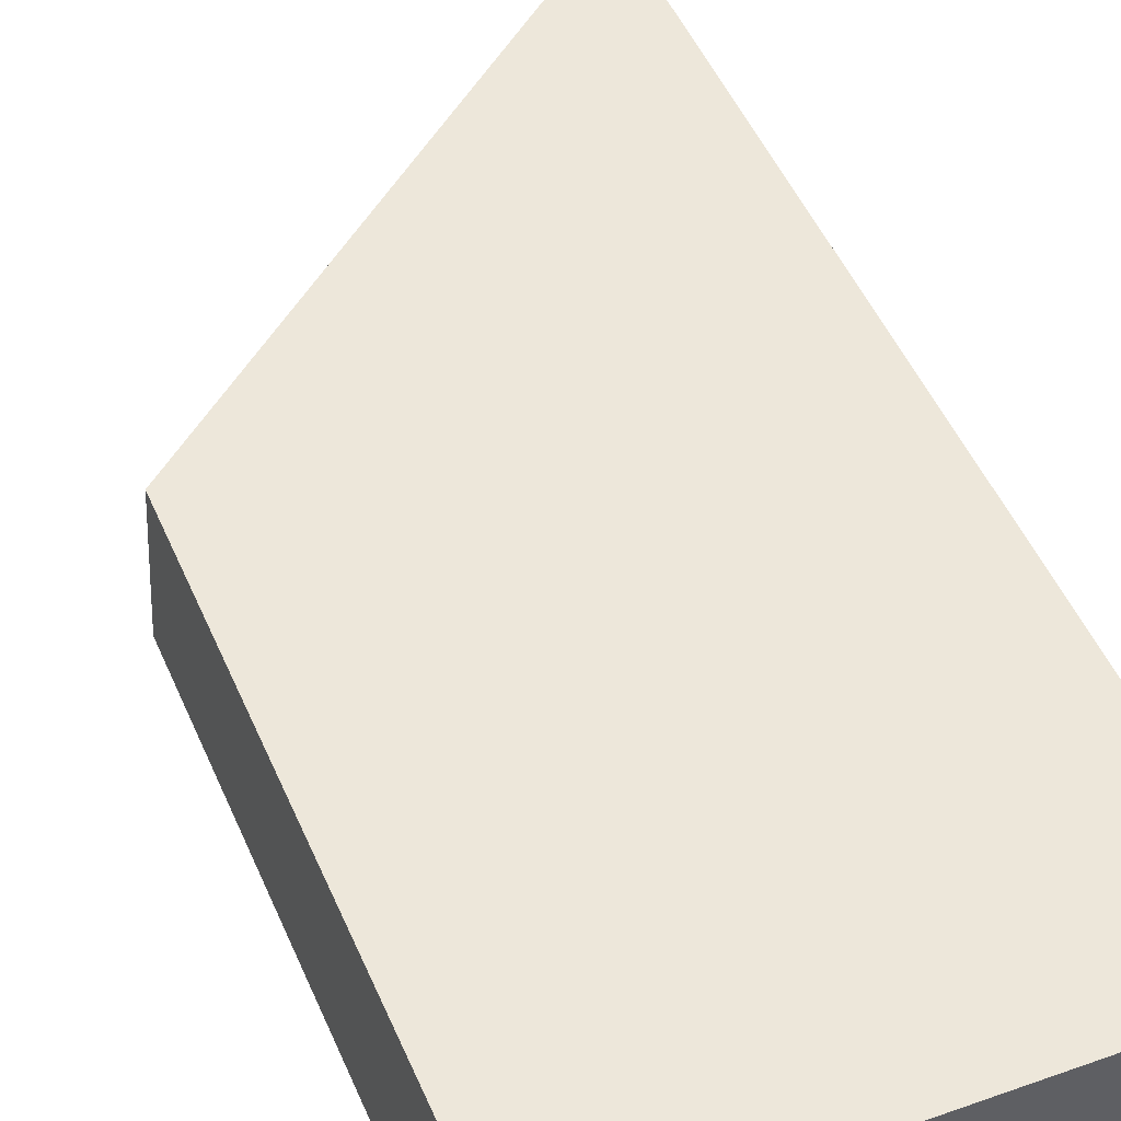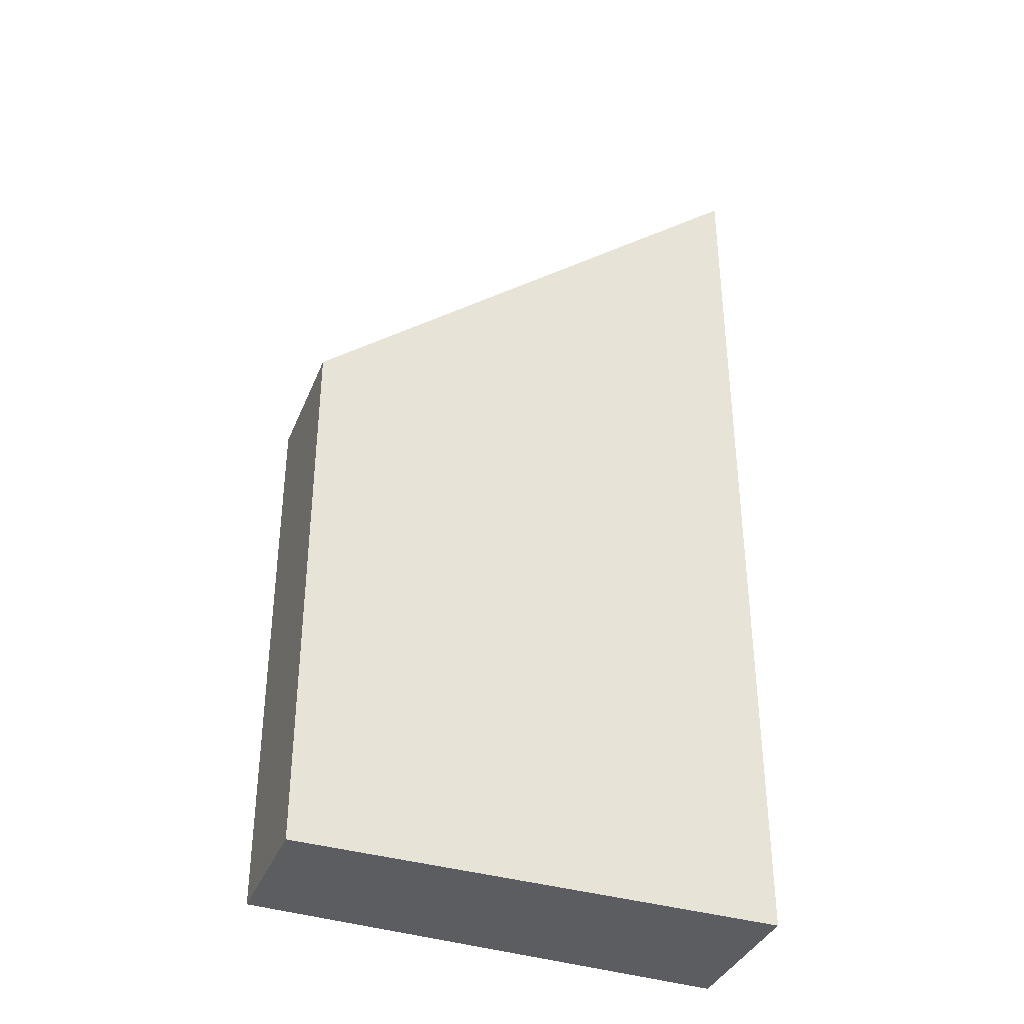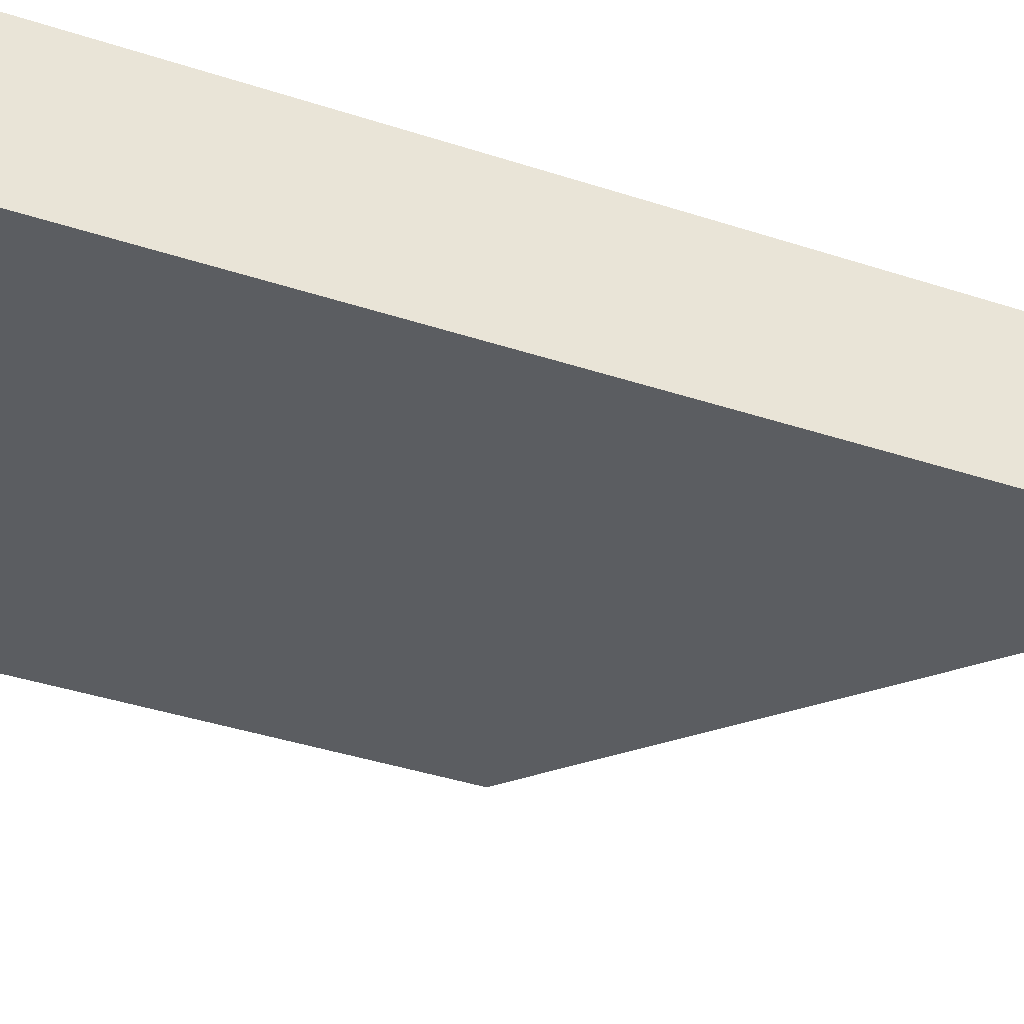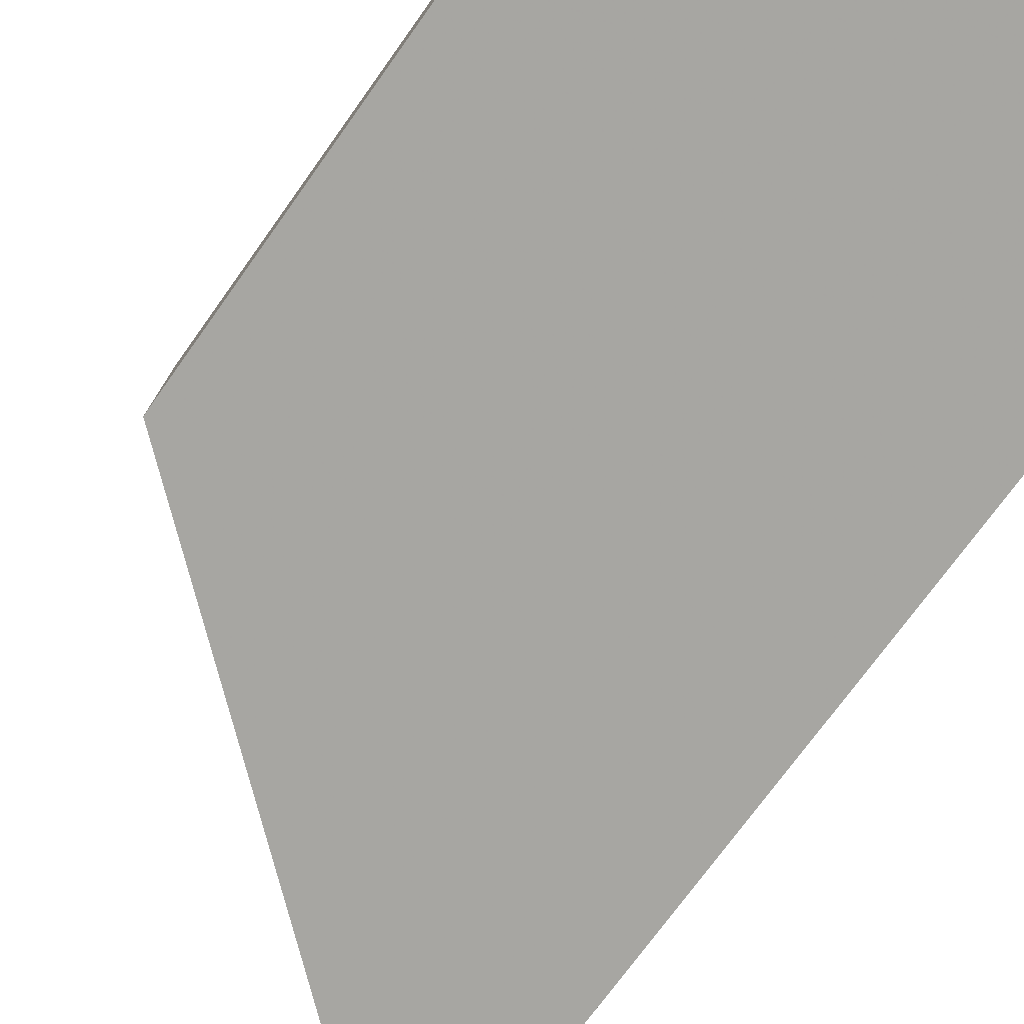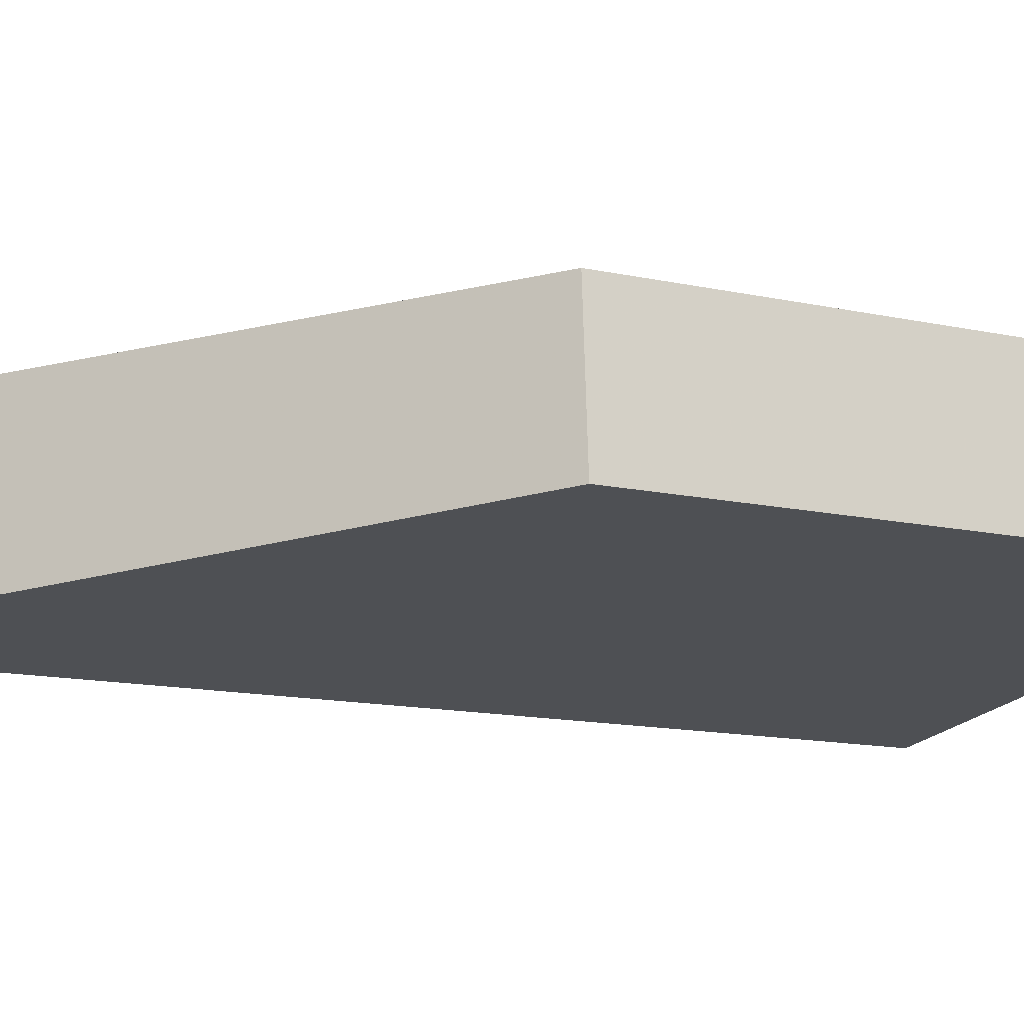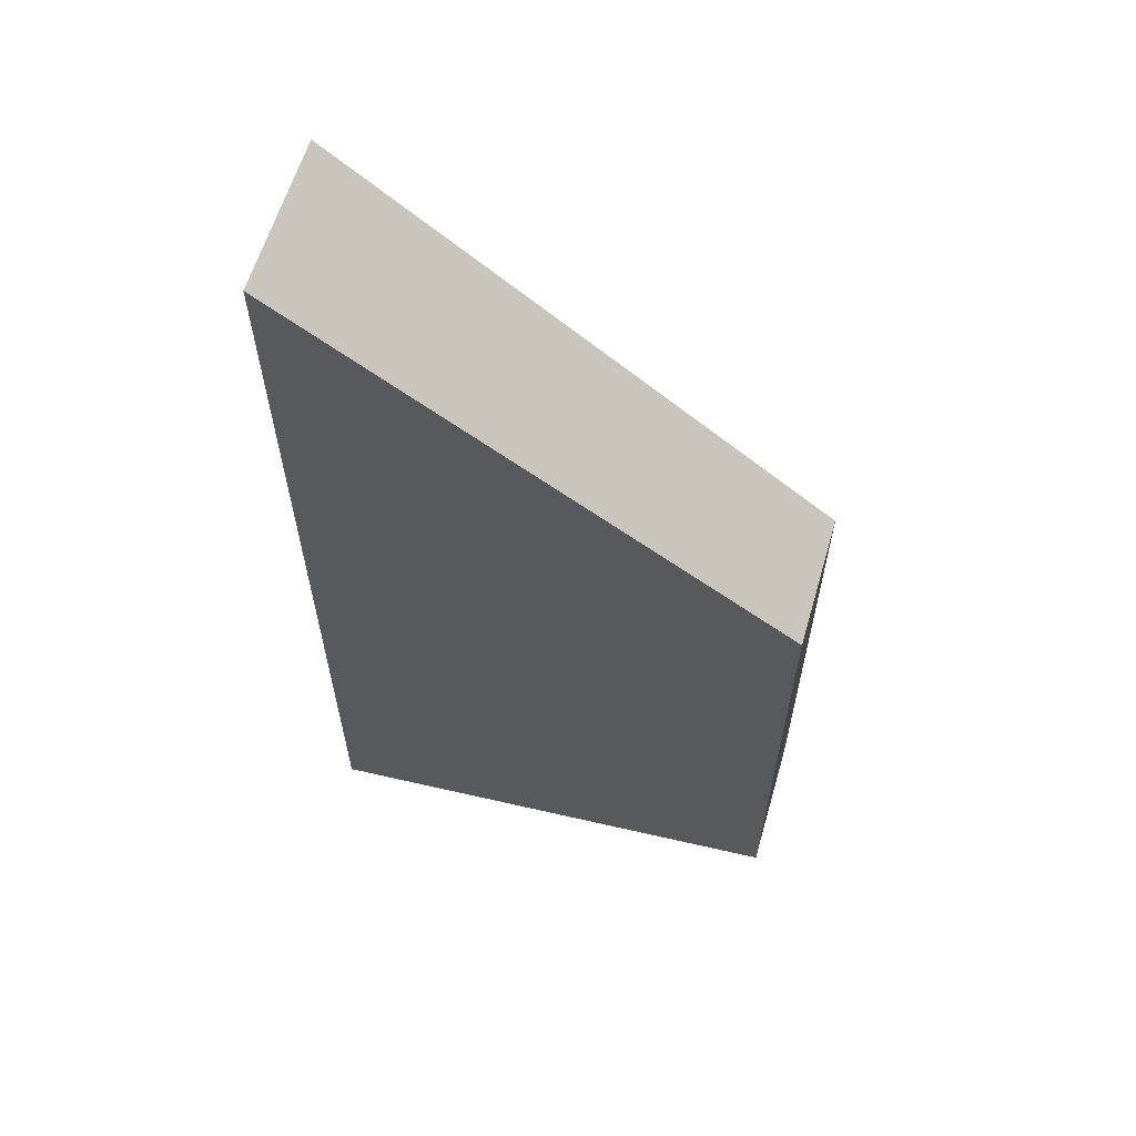
<metadata>
{"format":"obj","ext":"obj","renderer":"f3d","projection":"perspective","resolution":1024,"background":"white","views":[{"elev":50.8,"azim":-23.2,"up":"+Z"},{"elev":-37.0,"azim":-17.0,"up":"+Y"},{"elev":-42.1,"azim":68.8,"up":"+Z"},{"elev":-71.2,"azim":-35.3,"up":"+Z"},{"elev":-13.0,"azim":-117.4,"up":"+Z"},{"elev":61.8,"azim":-160.2,"up":"+Y"}]}
</metadata>
<code>
v -0.5565 -0.07063 -3.802
v -0.5577 -0.07063 -3.822
v -0.5577 -0.1498 -3.822
v -0.5565 -0.1498 -3.802
v -0.5577 -0.07063 -3.822
v -0.4892 -0.0128 -3.83
v -0.4892 -0.1498 -3.83
v -0.5577 -0.1498 -3.822
v -0.5565 -0.1498 -3.802
v -0.5577 -0.1498 -3.822
v -0.4892 -0.1498 -3.83
v -0.4879 -0.1498 -3.807
v -0.4879 -0.01286 -3.807
v -0.5565 -0.07063 -3.802
v -0.5565 -0.1498 -3.802
v -0.4879 -0.1498 -3.807
v -0.4879 -0.01286 -3.807
v -0.4892 -0.0128 -3.83
v -0.5577 -0.07063 -3.822
v -0.5565 -0.07063 -3.802
v -0.4892 -0.0128 -3.83
v -0.4879 -0.01286 -3.807
v -0.4879 -0.1498 -3.807
v -0.4892 -0.1498 -3.83
f 1 2 3
f 1 3 4
f 5 6 7
f 5 7 8
f 9 10 11
f 9 11 12
f 13 14 15
f 13 15 16
f 17 18 19
f 17 19 20
f 21 22 23
f 21 23 24

</code>
